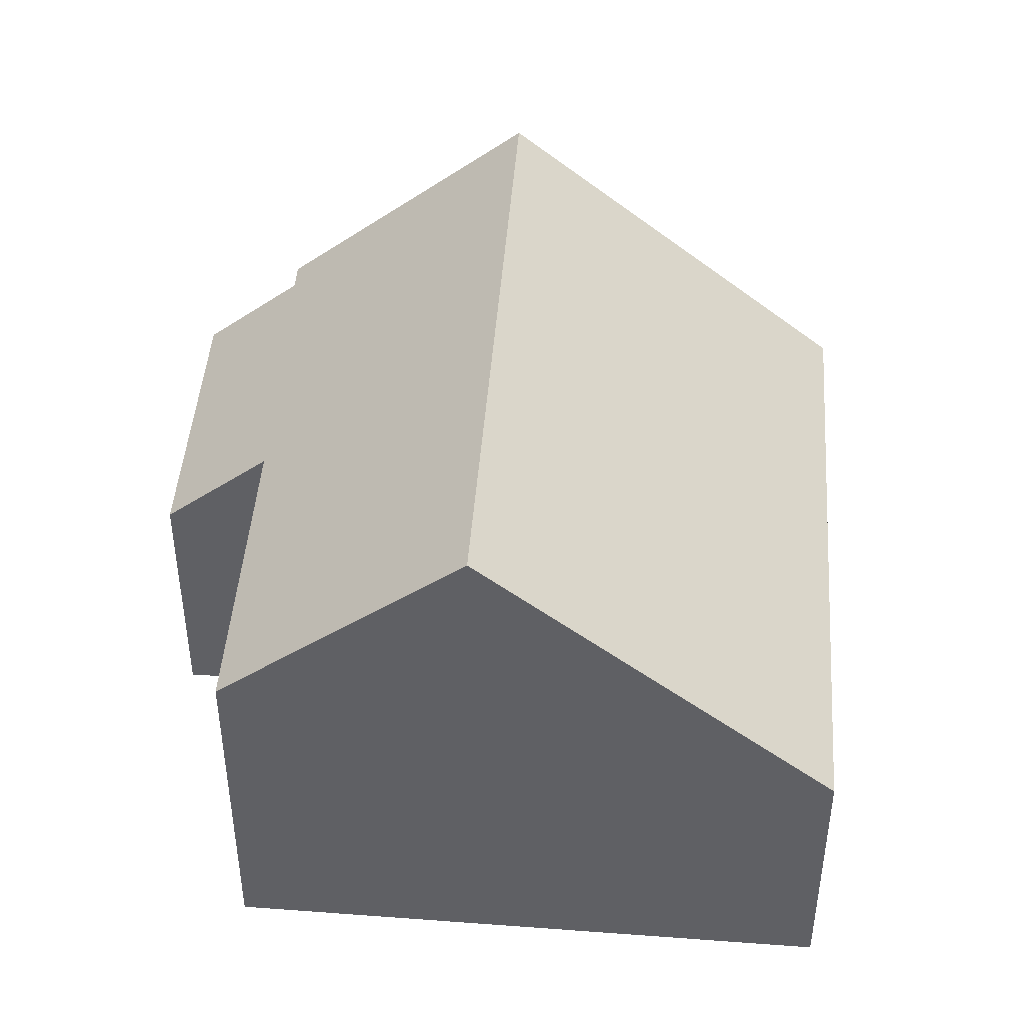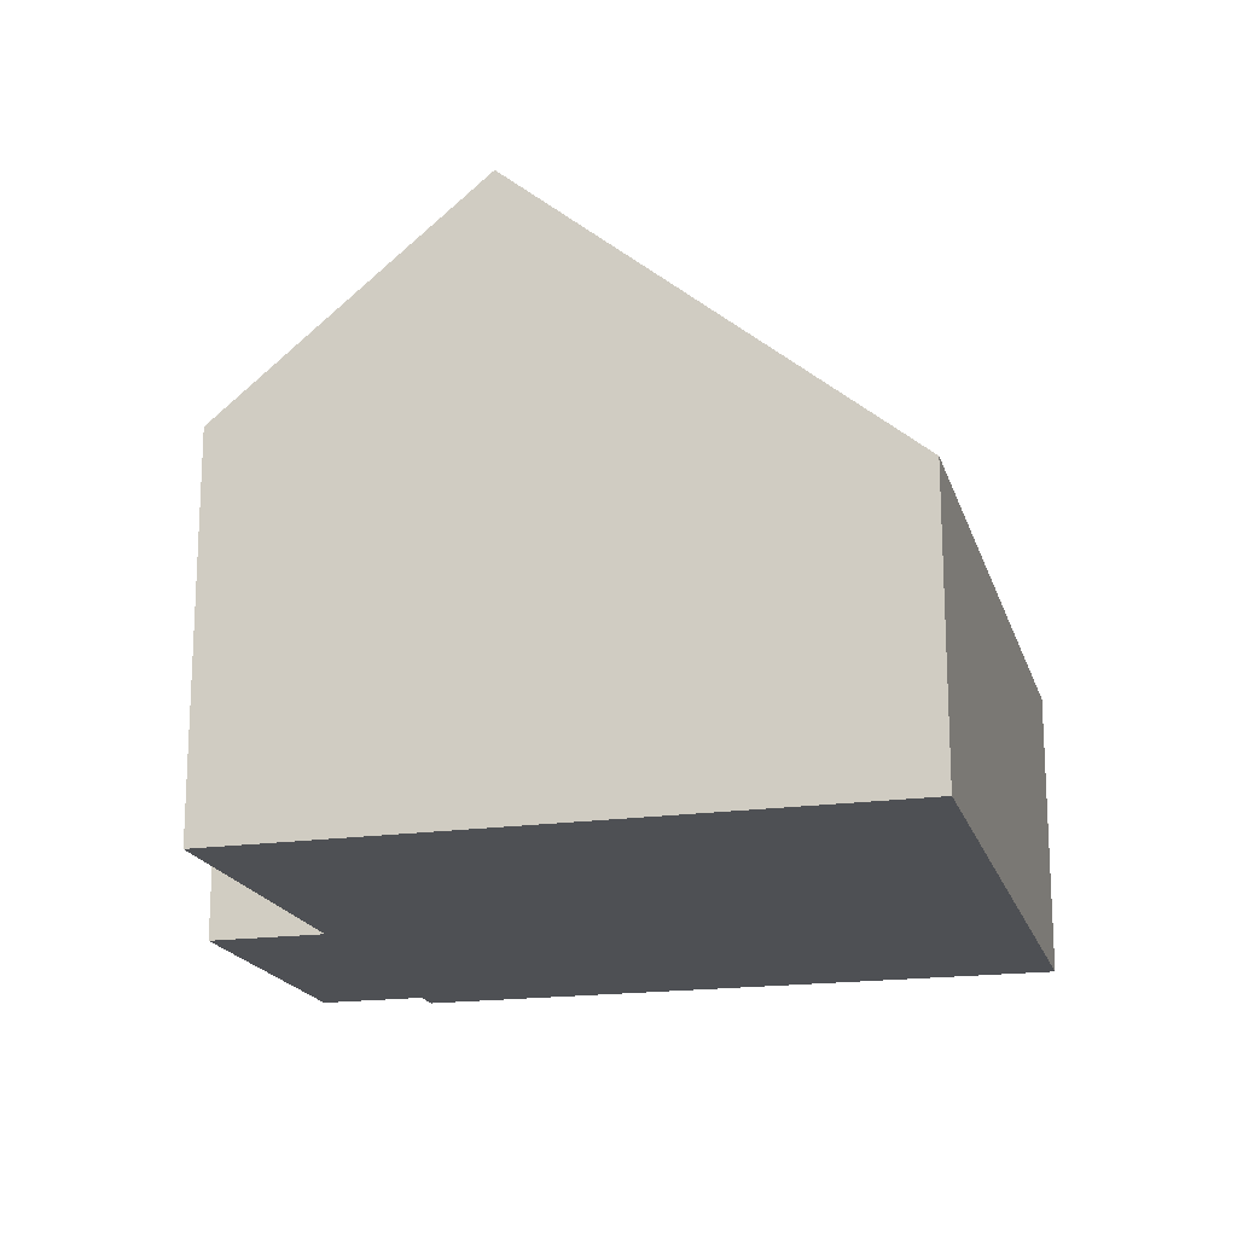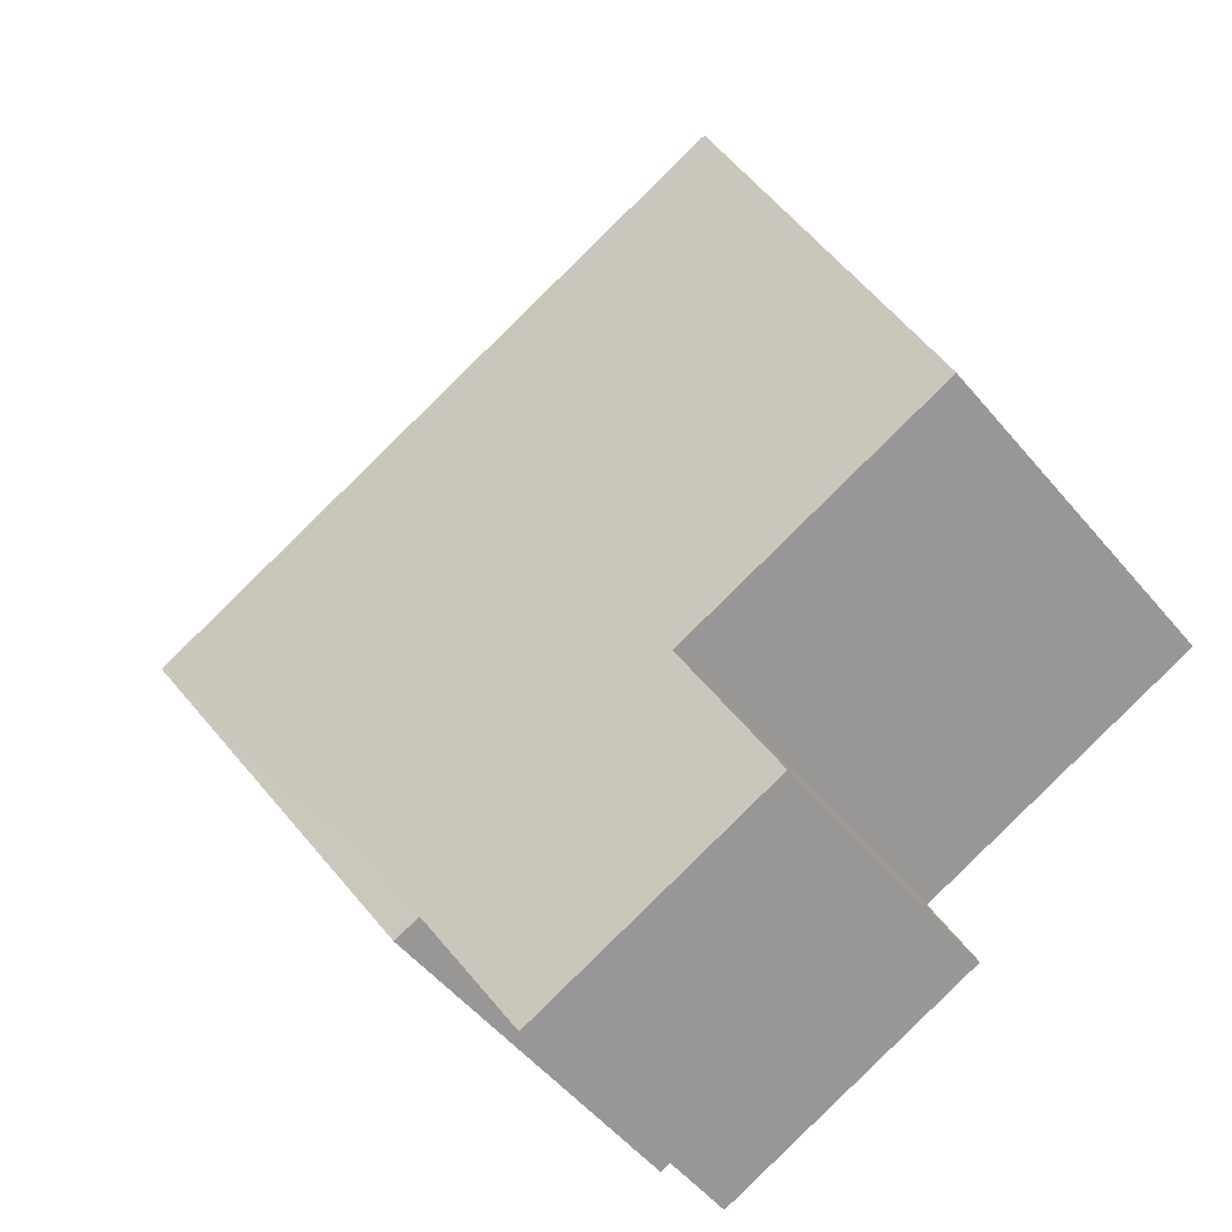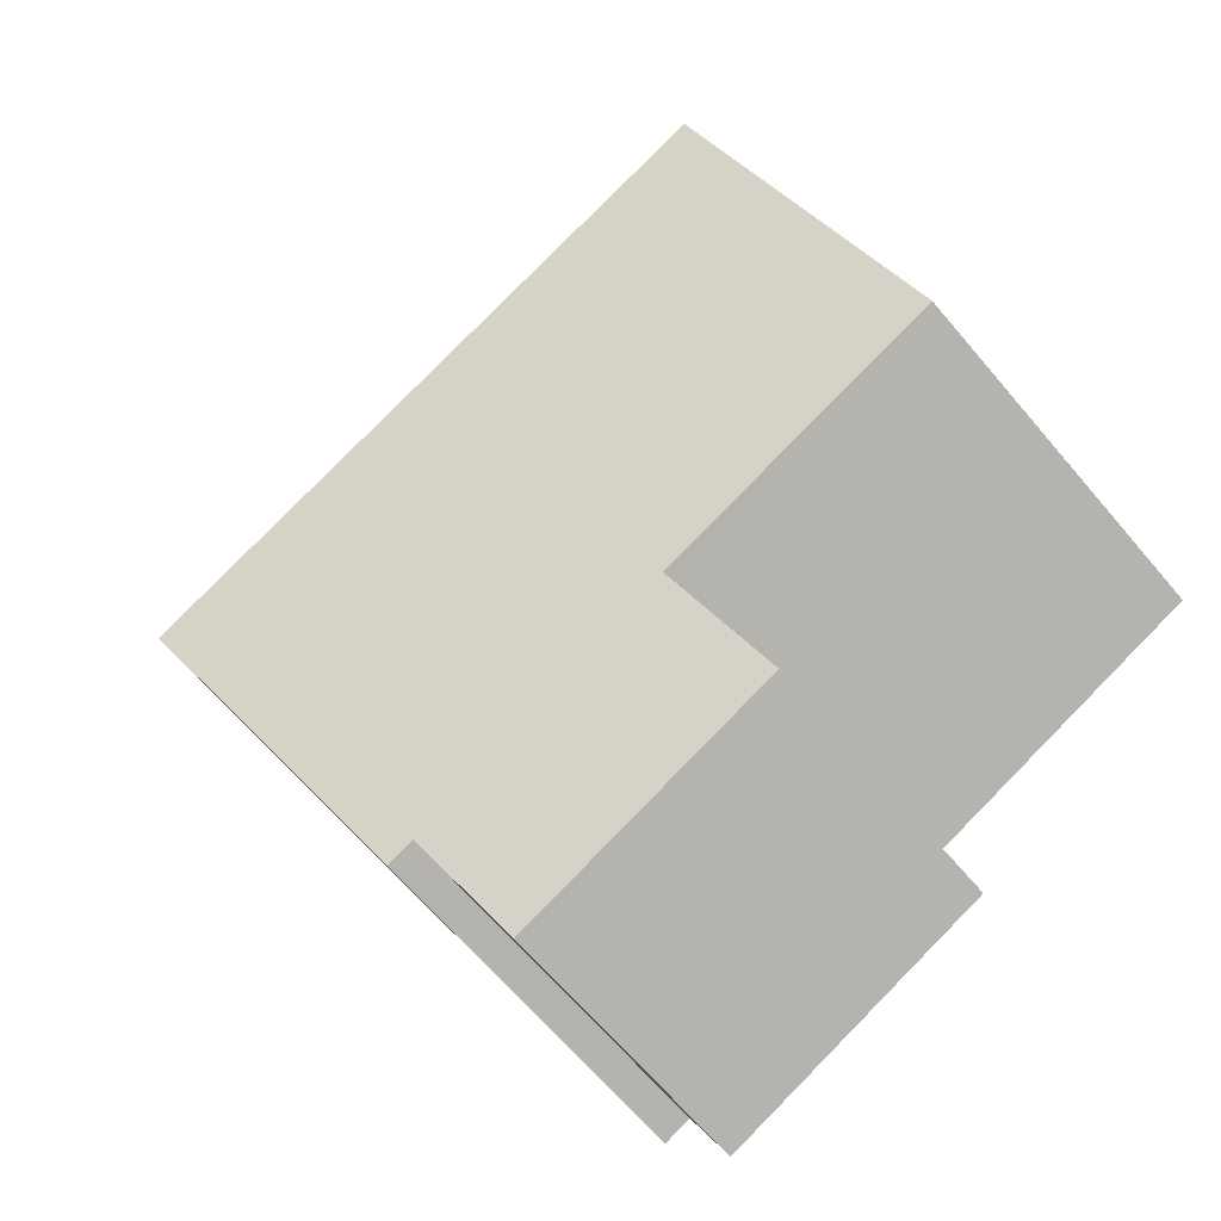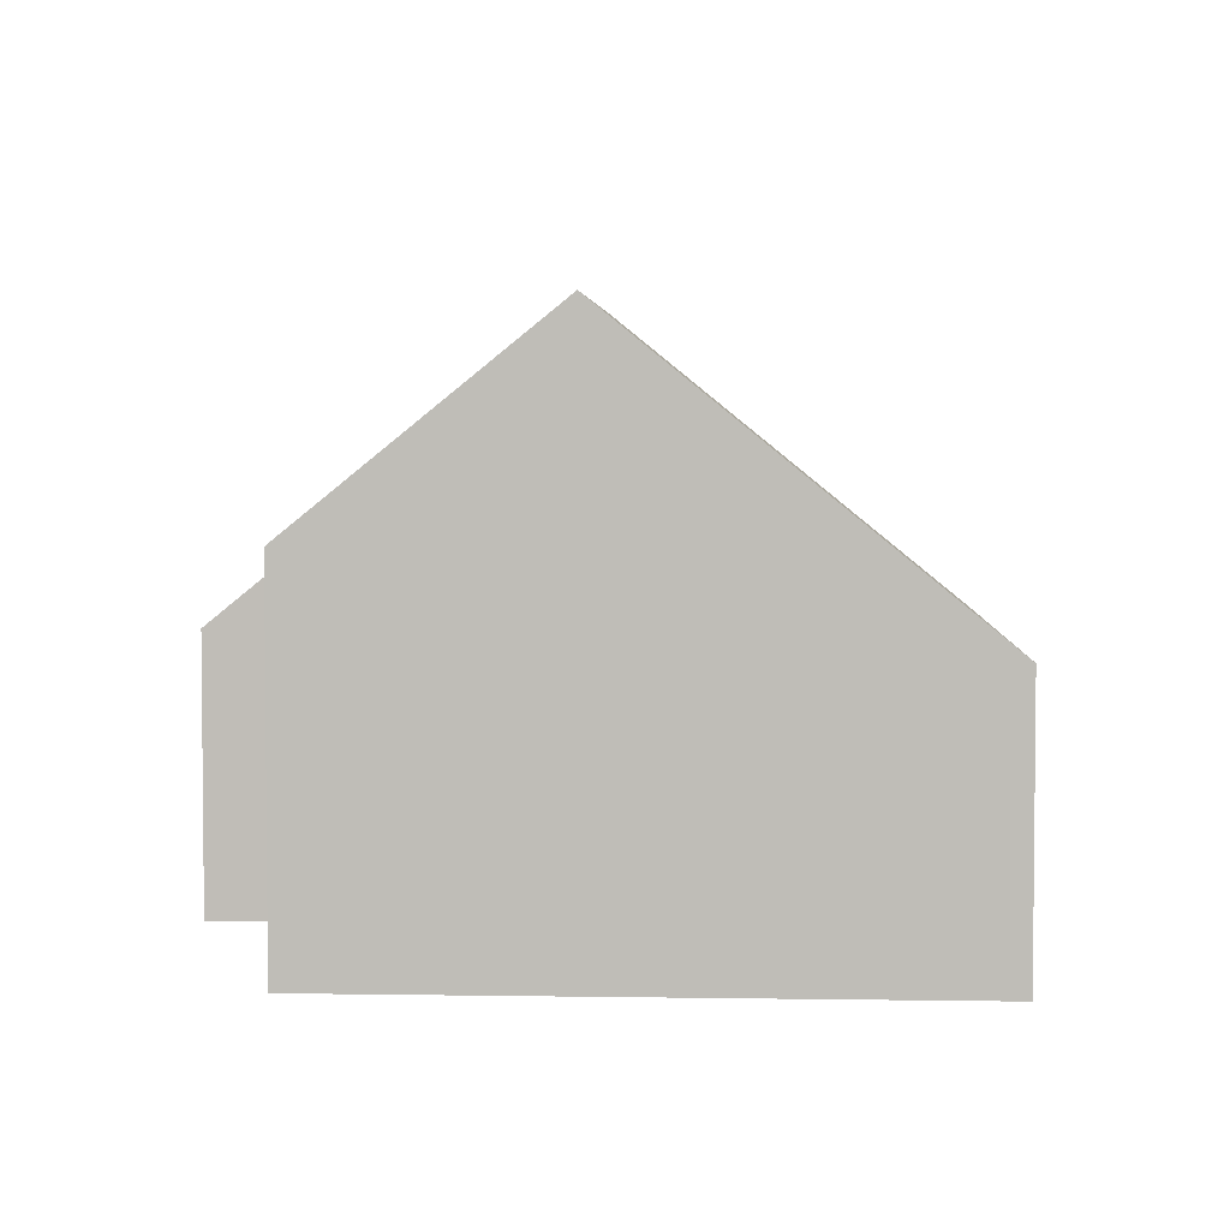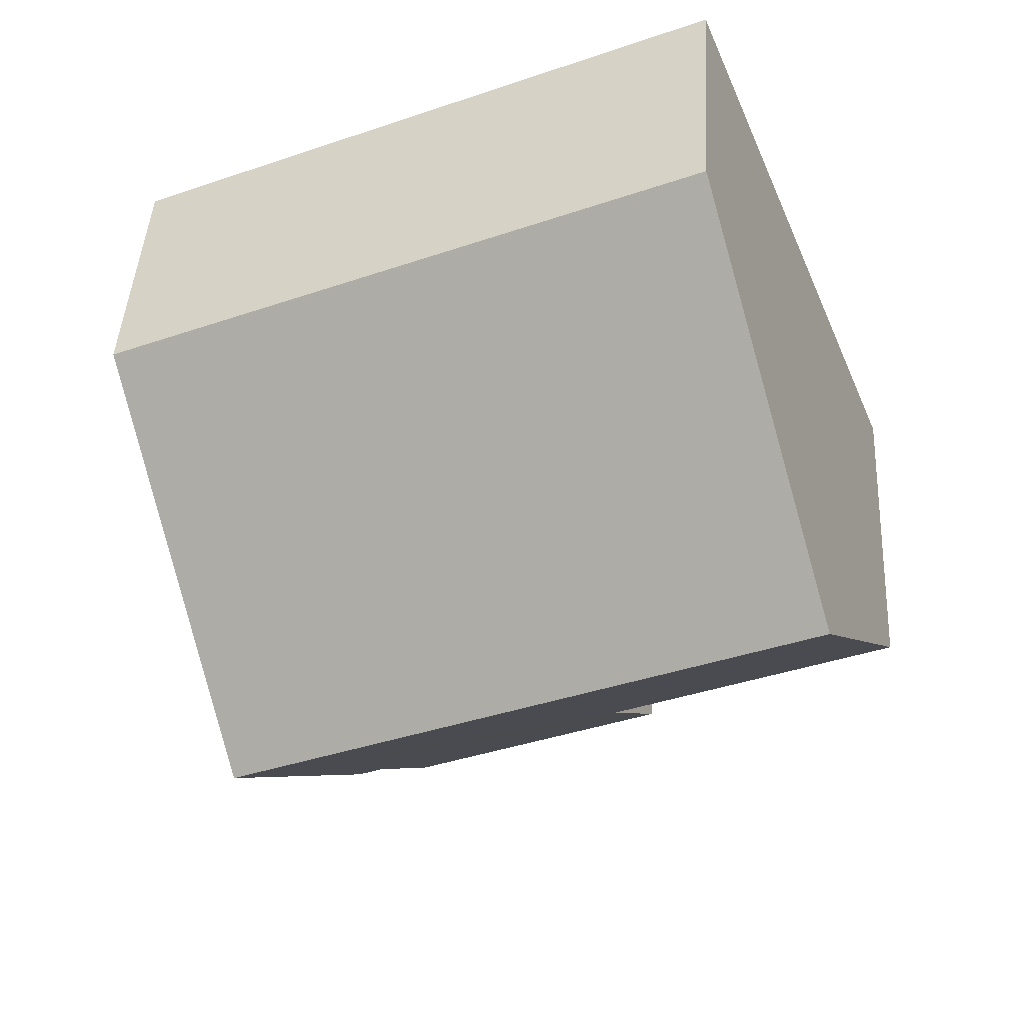
<metadata>
{"format":"obj","ext":"obj","renderer":"f3d","projection":"perspective","resolution":1024,"background":"white","views":[{"elev":45.4,"azim":-62.6,"up":"+Y"},{"elev":-18.5,"azim":-52.2,"up":"+Y"},{"elev":-53.7,"azim":-141.0,"up":"+Z"},{"elev":-66.1,"azim":-139.7,"up":"+Z"},{"elev":4.1,"azim":-64.5,"up":"+Y"},{"elev":43.9,"azim":-176.8,"up":"+Z"}]}
</metadata>
<code>
v  1.445 8.51 3.496
v  12.75 4.075 4.608
v  10.6 8.51 -0.419
v  3.534 4.075 8.549
v  3.849 4.075 -3.479
v  8.645 5.329 -3.849
v  8.037 4.075 -5.27
v  4.511 5.443 -1.929
v  0 5.443 3.333e-16
v  9.058 5.329 -4.026
v  8.037 3.227e-16 -5.27
v  3.849 2.13e-16 -3.479
v  4.511 1.181e-16 -1.929
v  0 0 0
v  9.058 2.465e-16 -4.026
v  8.645 2.357e-16 -3.849
v  1.445 -2.141e-16 3.496
v  3.534 -5.235e-16 8.549
v  12.75 -2.822e-16 4.608
v  10.6 2.566e-17 -0.419
g defaultobject
f 1 2 3
f 2 1 4
f 5 6 7
f 6 5 3
f 3 5 8
f 3 8 1
f 1 8 9
f 3 10 6
f 11 5 7
f 5 11 12
f 13 9 8
f 9 13 14
f 15 6 10
f 6 15 16
f 5 13 8
f 13 5 12
f 9 4 1
f 4 9 14
f 4 14 17
f 4 17 18
f 18 2 4
f 2 18 19
f 19 3 2
f 3 19 10
f 10 19 20
f 10 20 15
f 16 7 6
f 7 16 11
f 11 16 12
f 17 19 18
f 19 17 14
f 19 14 20
f 20 14 13
f 20 13 12
f 20 12 16
f 20 16 15

</code>
